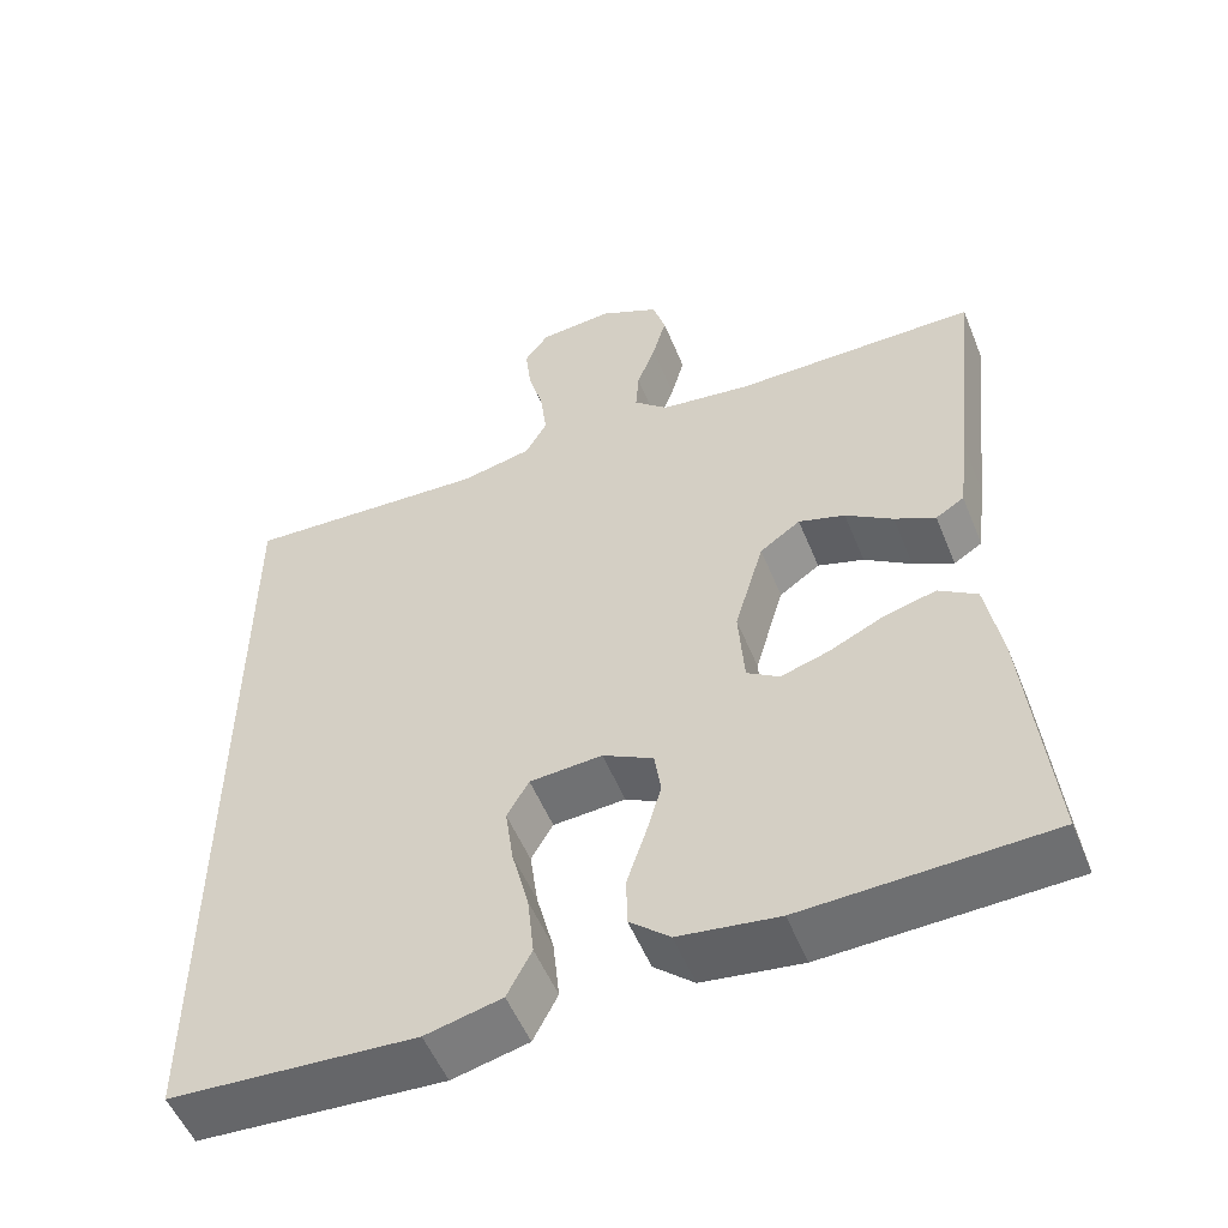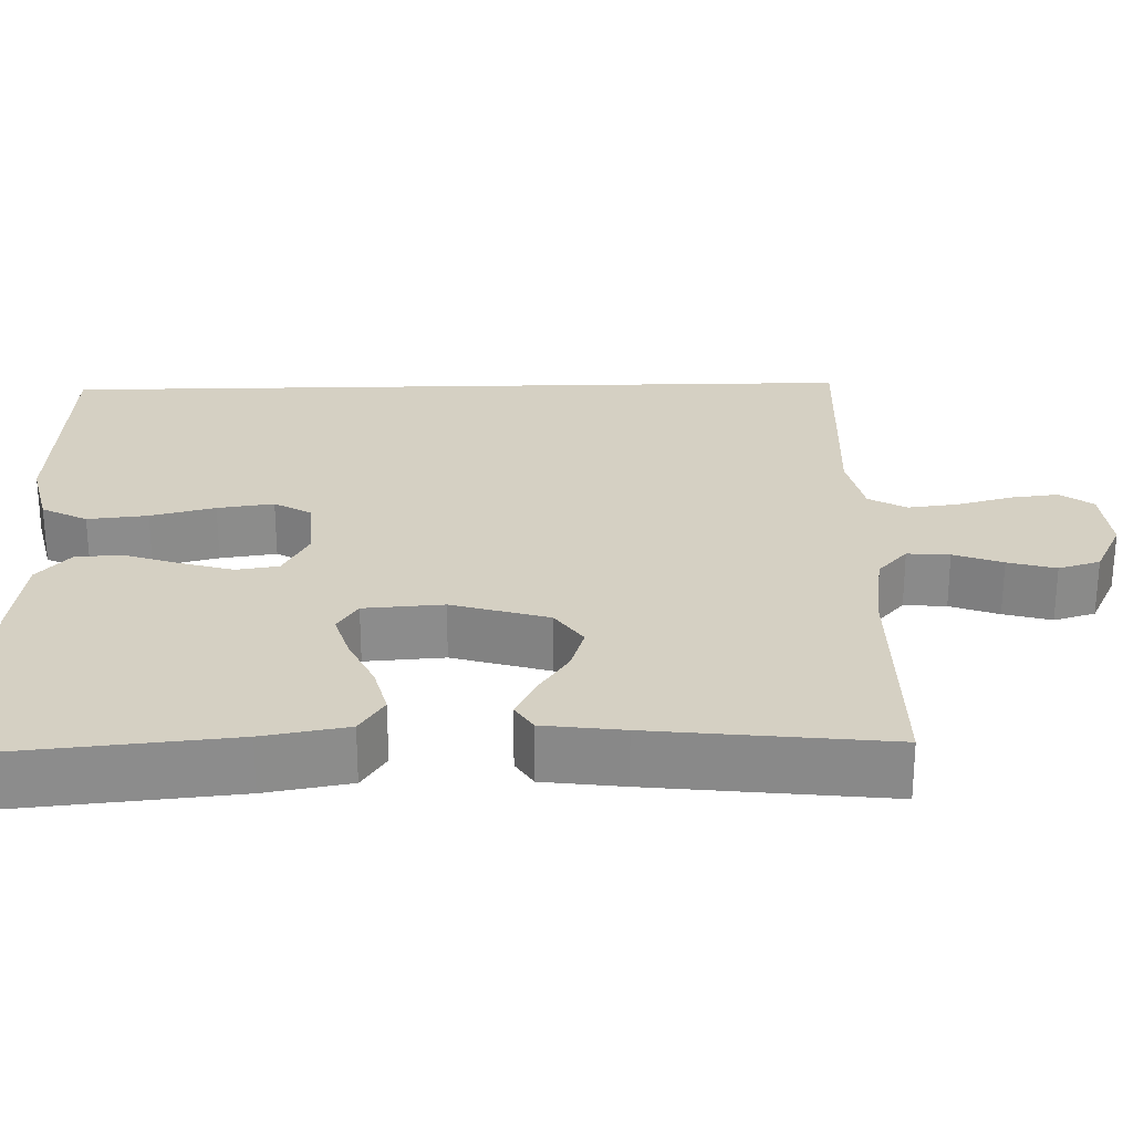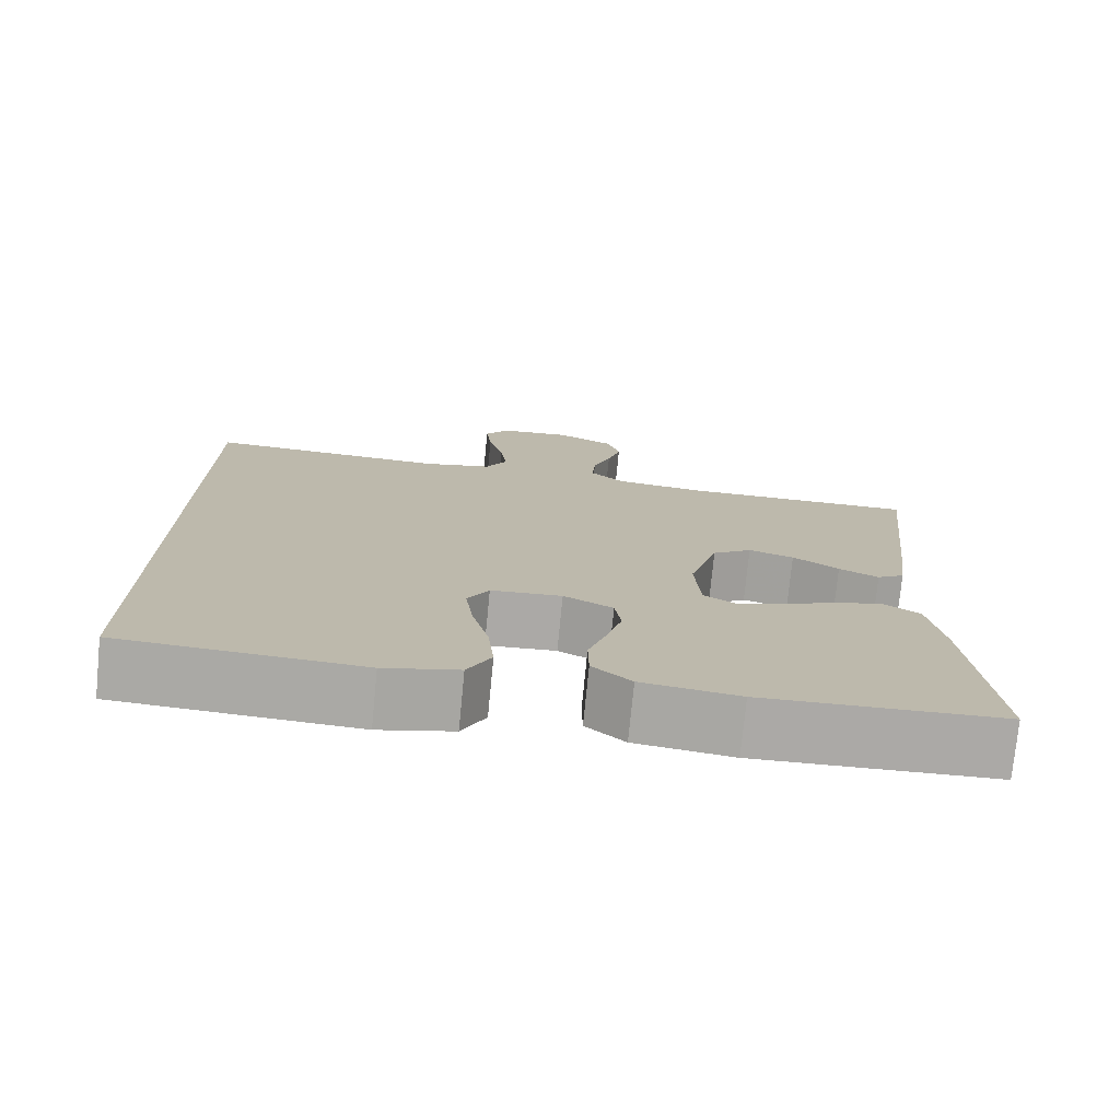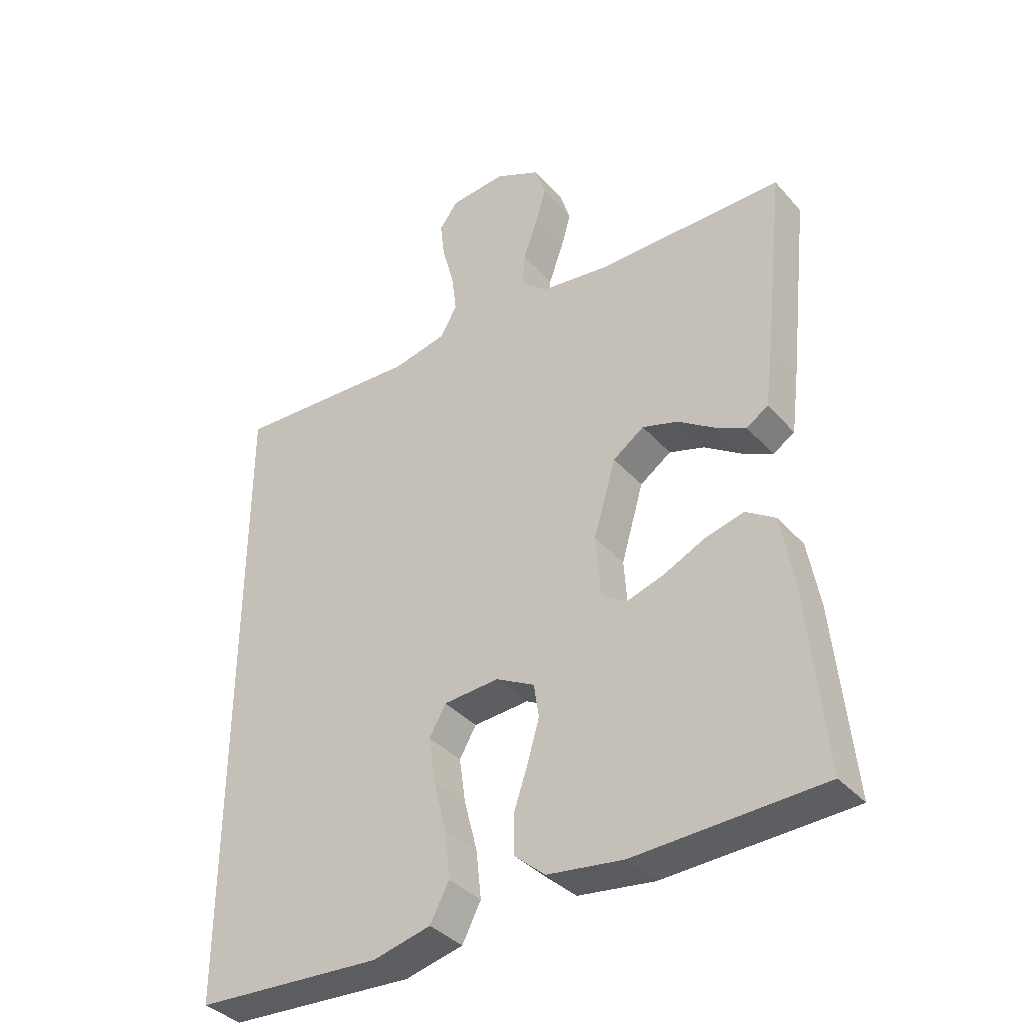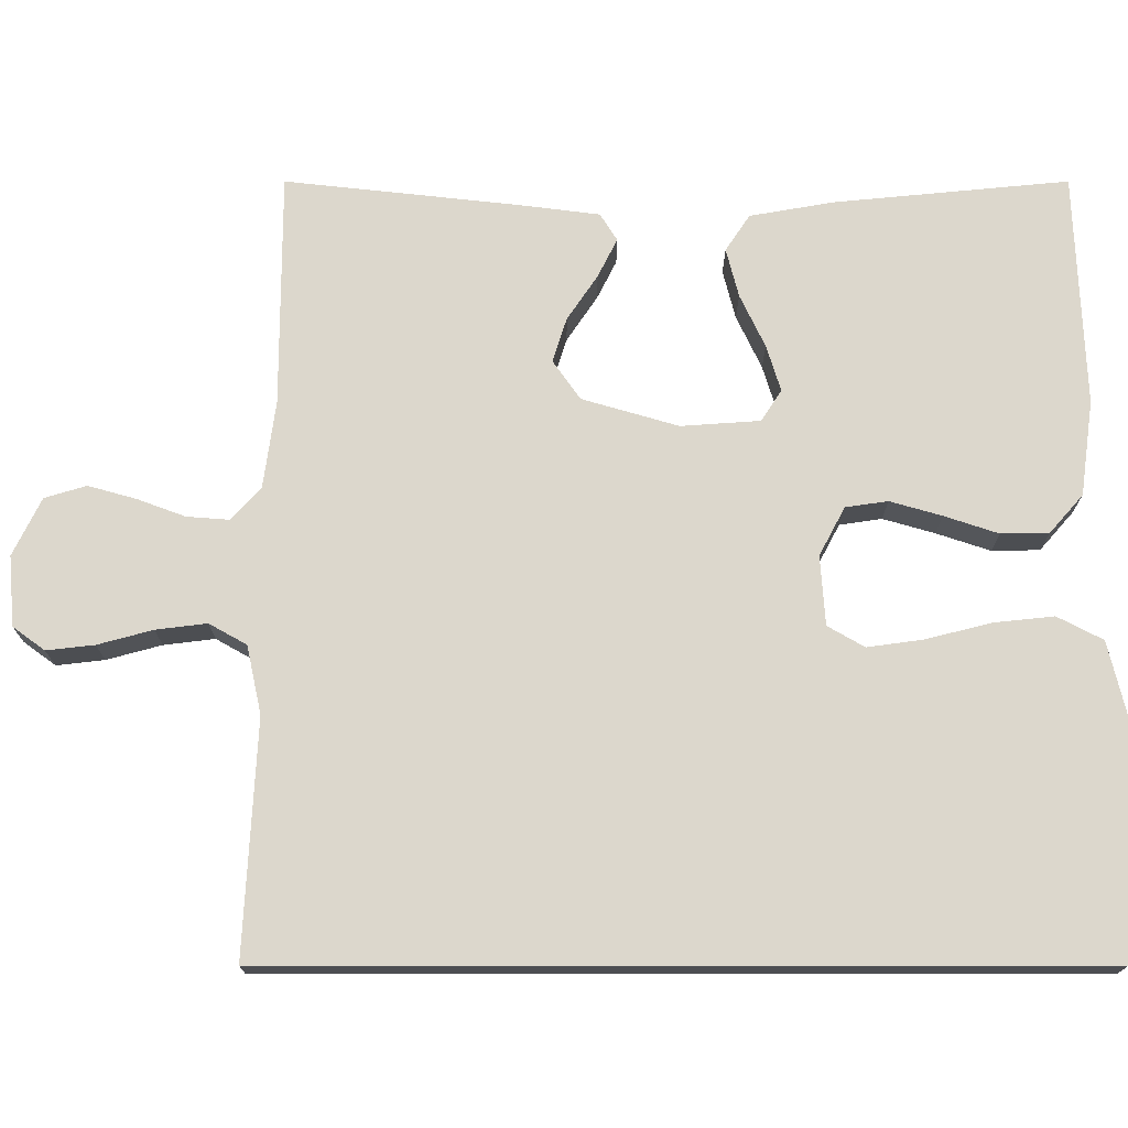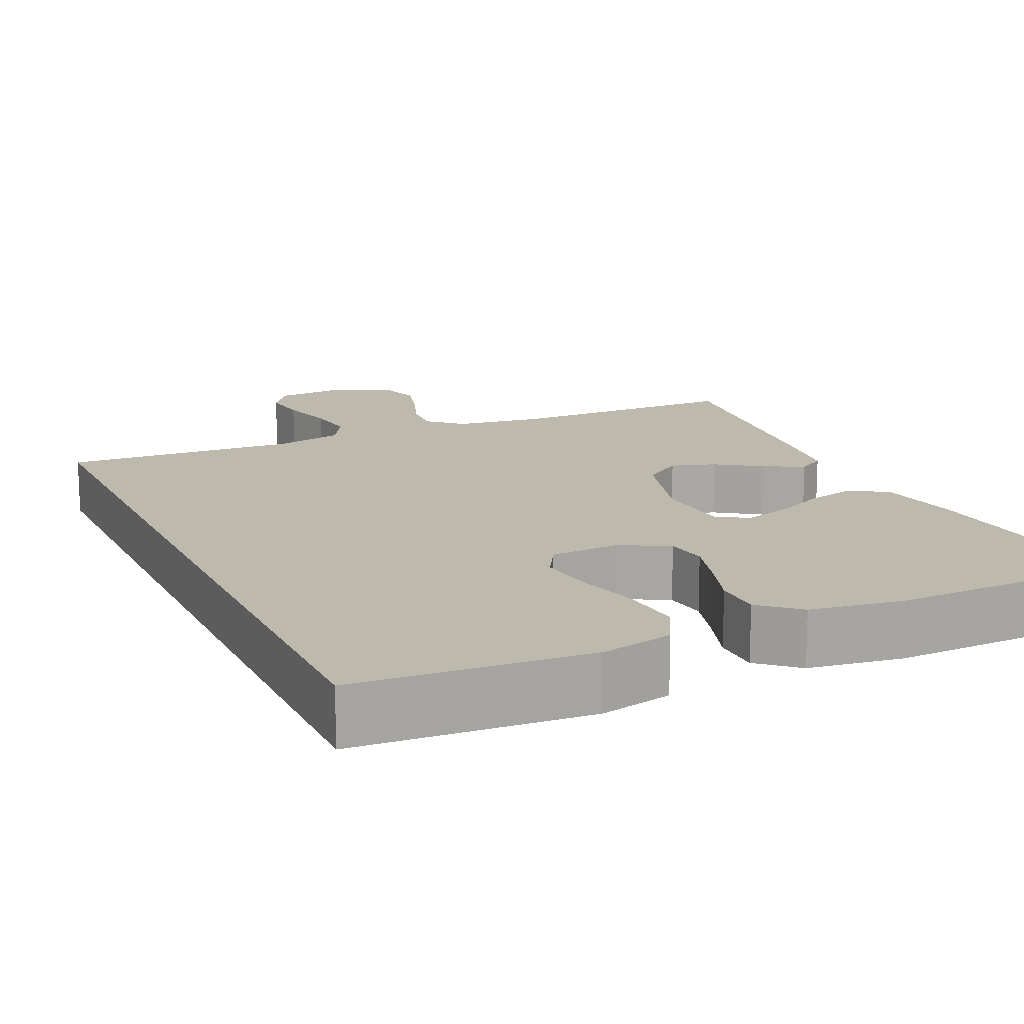
<metadata>
{"format":"obj","ext":"obj","renderer":"f3d","projection":"perspective","resolution":1024,"background":"white","views":[{"elev":-53.5,"azim":-158.0,"up":"+Z"},{"elev":26.2,"azim":-91.4,"up":"+Y"},{"elev":-75.6,"azim":174.4,"up":"+Z"},{"elev":-37.5,"azim":-143.9,"up":"+Z"},{"elev":72.9,"azim":90.0,"up":"+Y"},{"elev":15.3,"azim":155.5,"up":"+Y"}]}
</metadata>
<code>
v -0.5 0.07 0.5
v -0.2 0.07 0.5
v -0.088 0.07 0.515
v -0.046 0.07 0.553
v -0.05 0.07 0.607
v -0.073 0.07 0.669
v -0.09 0.07 0.73
v -0.074 0.07 0.783
v 0 0.07 0.819
v 0.09 0.07 0.811
v 0.12 0.07 0.77
v 0.113 0.07 0.709
v 0.094 0.07 0.639
v 0.086 0.07 0.574
v 0.113 0.07 0.526
v 0.2 0.07 0.507
v 0.5 0.07 0.522
v 0.5 0.07 -0.514
v 0.2 0.07 -0.532
v 0.107 0.07 -0.51
v 0.077 0.07 -0.452
v 0.085 0.07 -0.375
v 0.106 0.07 -0.293
v 0.116 0.07 -0.221
v 0.089 0.07 -0.174
v 0 0.07 -0.168
v -0.062 0.07 -0.201
v -0.07 0.07 -0.255
v -0.051 0.07 -0.321
v -0.028 0.07 -0.39
v -0.029 0.07 -0.451
v -0.078 0.07 -0.494
v -0.2 0.07 -0.511
v -0.5 0.07 -0.5
v -0.471 0.07 -0.2
v -0.452 0.07 -0.092
v -0.405 0.07 -0.061
v -0.342 0.07 -0.077
v -0.274 0.07 -0.109
v -0.215 0.07 -0.127
v -0.175 0.07 -0.101
v -0.168 0.07 0
v -0.204 0.07 0.123
v -0.254 0.07 0.158
v -0.311 0.07 0.14
v -0.369 0.07 0.101
v -0.419 0.07 0.076
v -0.454 0.07 0.098
v -0.467 0.07 0.2
v -0.5 0 0.5
v -0.2 0 0.5
v -0.088 0 0.515
v -0.046 0 0.553
v -0.05 0 0.607
v -0.073 0 0.669
v -0.09 0 0.73
v -0.074 0 0.783
v 0 0 0.819
v 0.09 0 0.811
v 0.12 0 0.77
v 0.113 0 0.709
v 0.094 0 0.639
v 0.086 0 0.574
v 0.113 0 0.526
v 0.2 0 0.507
v 0.5 0 0.522
v 0.5 0 -0.514
v 0.2 0 -0.532
v 0.107 0 -0.51
v 0.077 0 -0.452
v 0.085 0 -0.375
v 0.106 0 -0.293
v 0.116 0 -0.221
v 0.089 0 -0.174
v 0 0 -0.168
v -0.062 0 -0.201
v -0.07 0 -0.255
v -0.051 0 -0.321
v -0.028 0 -0.39
v -0.029 0 -0.451
v -0.078 0 -0.494
v -0.2 0 -0.511
v -0.5 0 -0.5
v -0.471 0 -0.2
v -0.452 0 -0.092
v -0.405 0 -0.061
v -0.342 0 -0.077
v -0.274 0 -0.109
v -0.215 0 -0.127
v -0.175 0 -0.101
v -0.168 0 0
v -0.204 0 0.123
v -0.254 0 0.158
v -0.311 0 0.14
v -0.369 0 0.101
v -0.419 0 0.076
v -0.454 0 0.098
v -0.467 0 0.2
f 49 1 2
f 48 49 2
f 47 48 2
f 46 47 2
f 45 46 2
f 44 45 2 3
f 43 44 3 4
f 42 43 4
f 41 42 4
f 37 38 39
f 36 37 39
f 35 36 39
f 34 35 39
f 33 34 39
f 32 33 39
f 31 32 39
f 30 31 39
f 29 30 39
f 28 29 39 40
f 27 28 40 41
f 21 22 23
f 20 21 23
f 19 20 23
f 18 19 23
f 17 18 23
f 17 23 24
f 16 17 24 25
f 11 12 13
f 10 11 13
f 9 10 13
f 8 9 13
f 7 8 13
f 6 7 13
f 5 6 13
f 4 5 13 14
f 4 14 15
f 41 4 15
f 27 41 15
f 26 27 15
f 15 16 25 26
f 51 50 98
f 51 98 97
f 51 97 96
f 51 96 95
f 51 95 94
f 52 51 94 93
f 53 52 93 92
f 53 92 91
f 53 91 90
f 88 87 86
f 88 86 85
f 88 85 84
f 88 84 83
f 88 83 82
f 88 82 81
f 88 81 80
f 88 80 79
f 88 79 78
f 89 88 78 77
f 90 89 77 76
f 72 71 70
f 72 70 69
f 72 69 68
f 72 68 67
f 72 67 66
f 73 72 66
f 74 73 66 65
f 62 61 60
f 62 60 59
f 62 59 58
f 62 58 57
f 62 57 56
f 62 56 55
f 62 55 54
f 63 62 54 53
f 64 63 53
f 64 53 90
f 64 90 76
f 64 76 75
f 75 74 65 64
f 1 50 51 2
f 2 51 52 3
f 3 52 53 4
f 4 53 54 5
f 5 54 55 6
f 6 55 56 7
f 7 56 57 8
f 8 57 58 9
f 9 58 59 10
f 10 59 60 11
f 11 60 61 12
f 12 61 62 13
f 13 62 63 14
f 14 63 64 15
f 15 64 65 16
f 16 65 66 17
f 17 66 67 18
f 18 67 68 19
f 19 68 69 20
f 20 69 70 21
f 21 70 71 22
f 22 71 72 23
f 23 72 73 24
f 24 73 74 25
f 25 74 75 26
f 26 75 76 27
f 27 76 77 28
f 28 77 78 29
f 29 78 79 30
f 30 79 80 31
f 31 80 81 32
f 32 81 82 33
f 33 82 83 34
f 34 83 84 35
f 35 84 85 36
f 36 85 86 37
f 37 86 87 38
f 38 87 88 39
f 39 88 89 40
f 40 89 90 41
f 41 90 91 42
f 42 91 92 43
f 43 92 93 44
f 44 93 94 45
f 45 94 95 46
f 46 95 96 47
f 47 96 97 48
f 48 97 98 49
f 49 98 50 1

</code>
